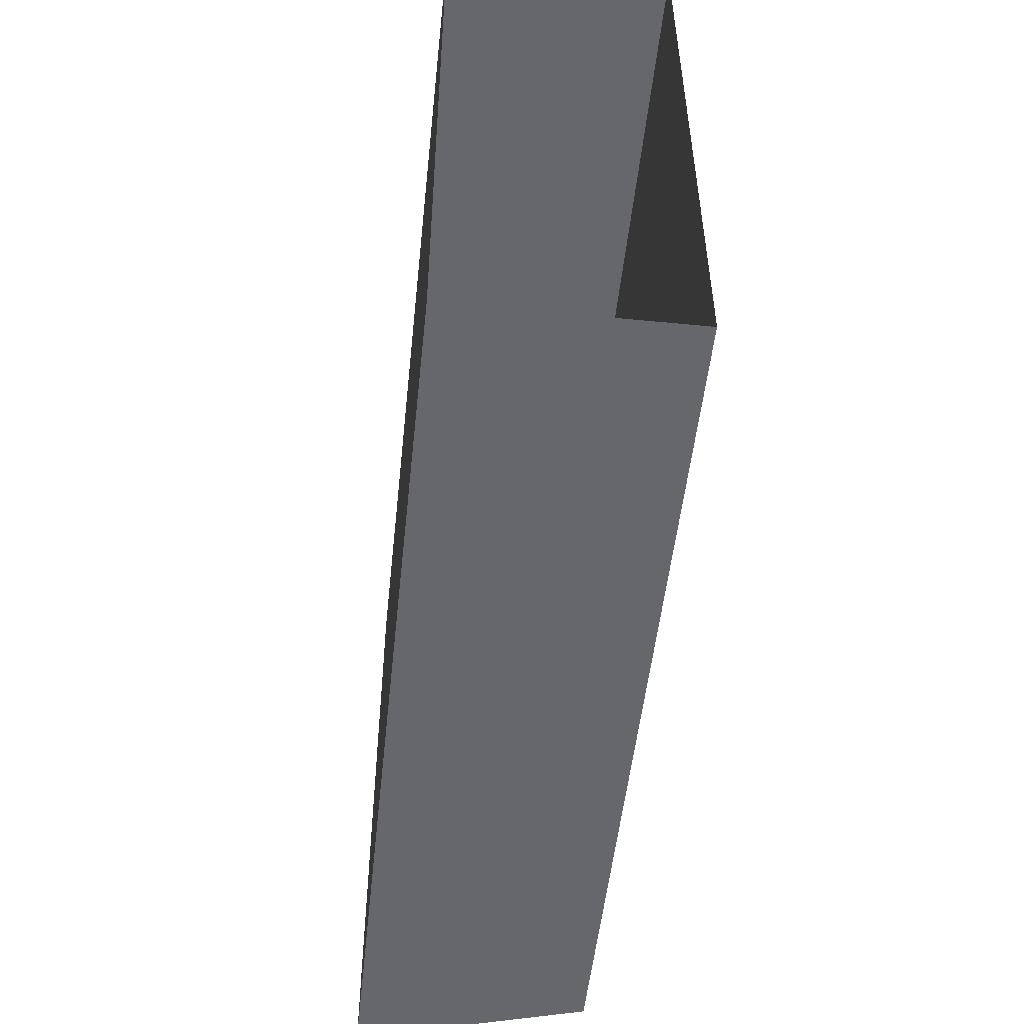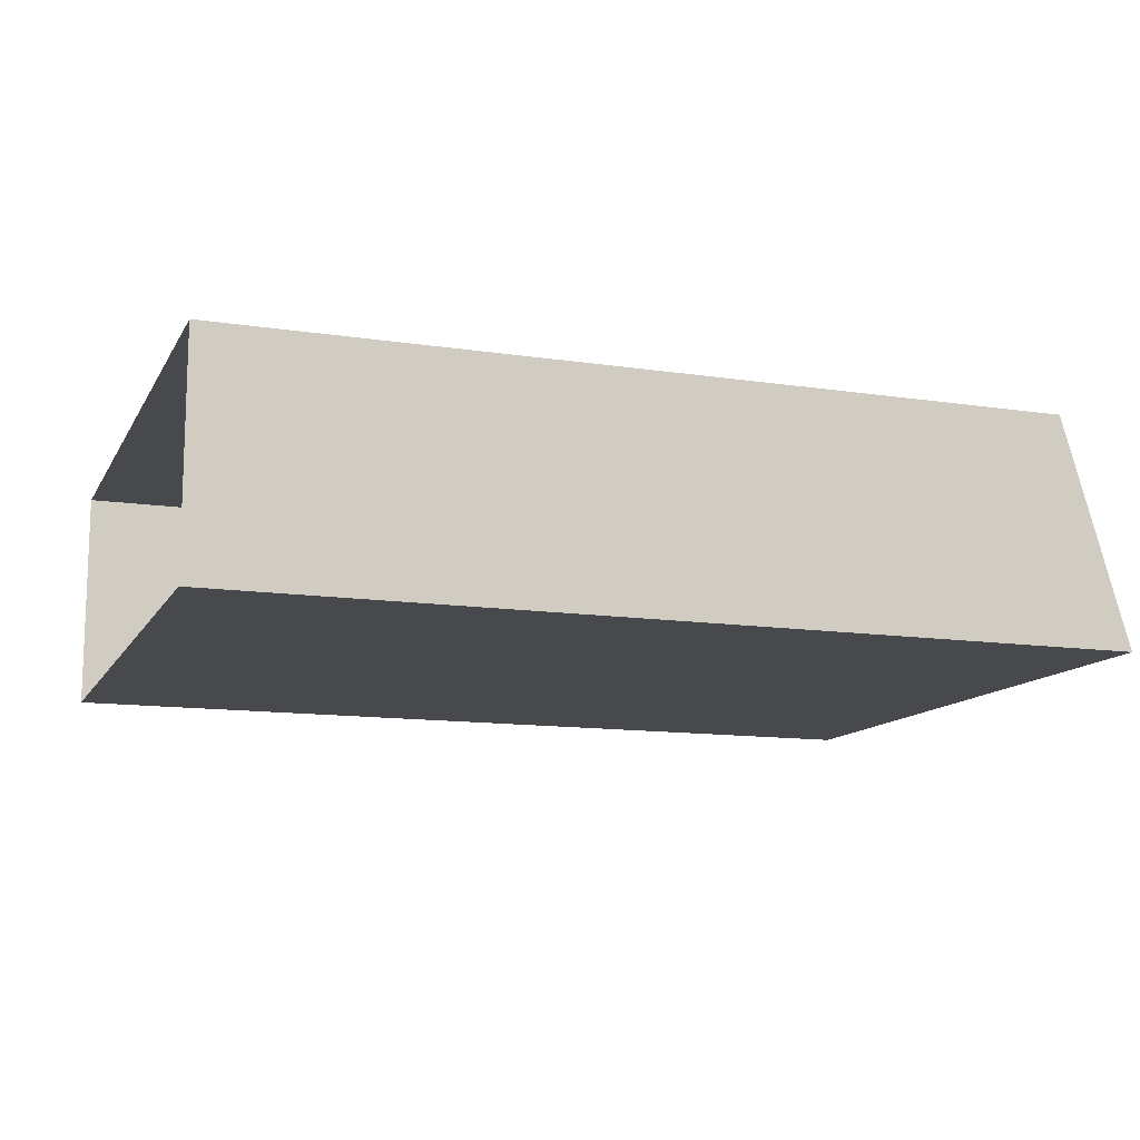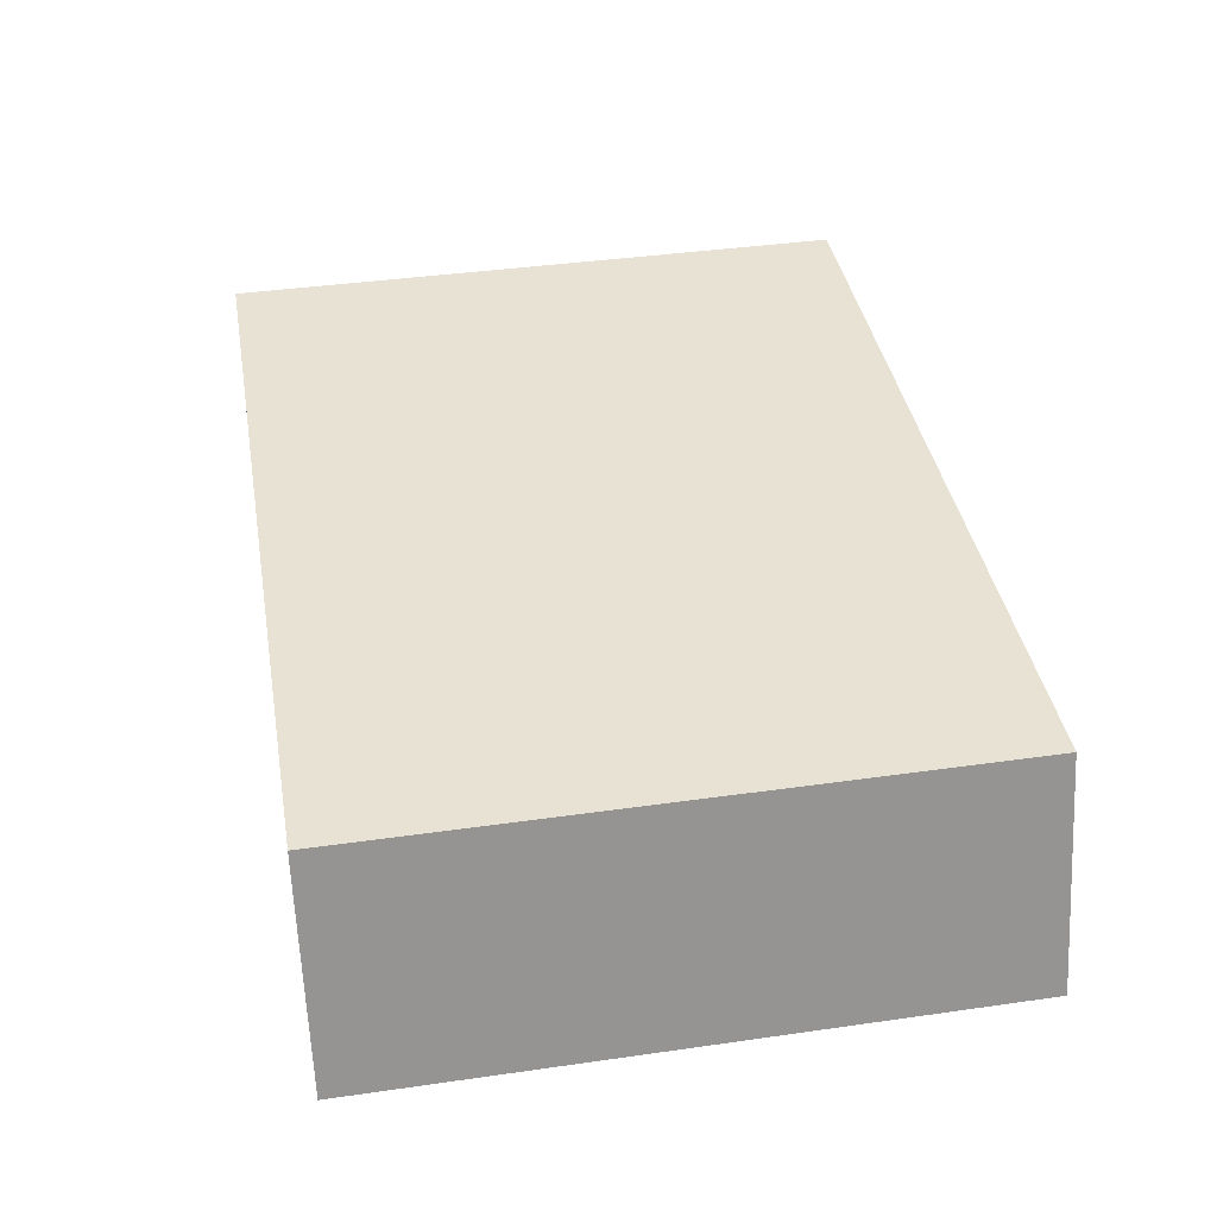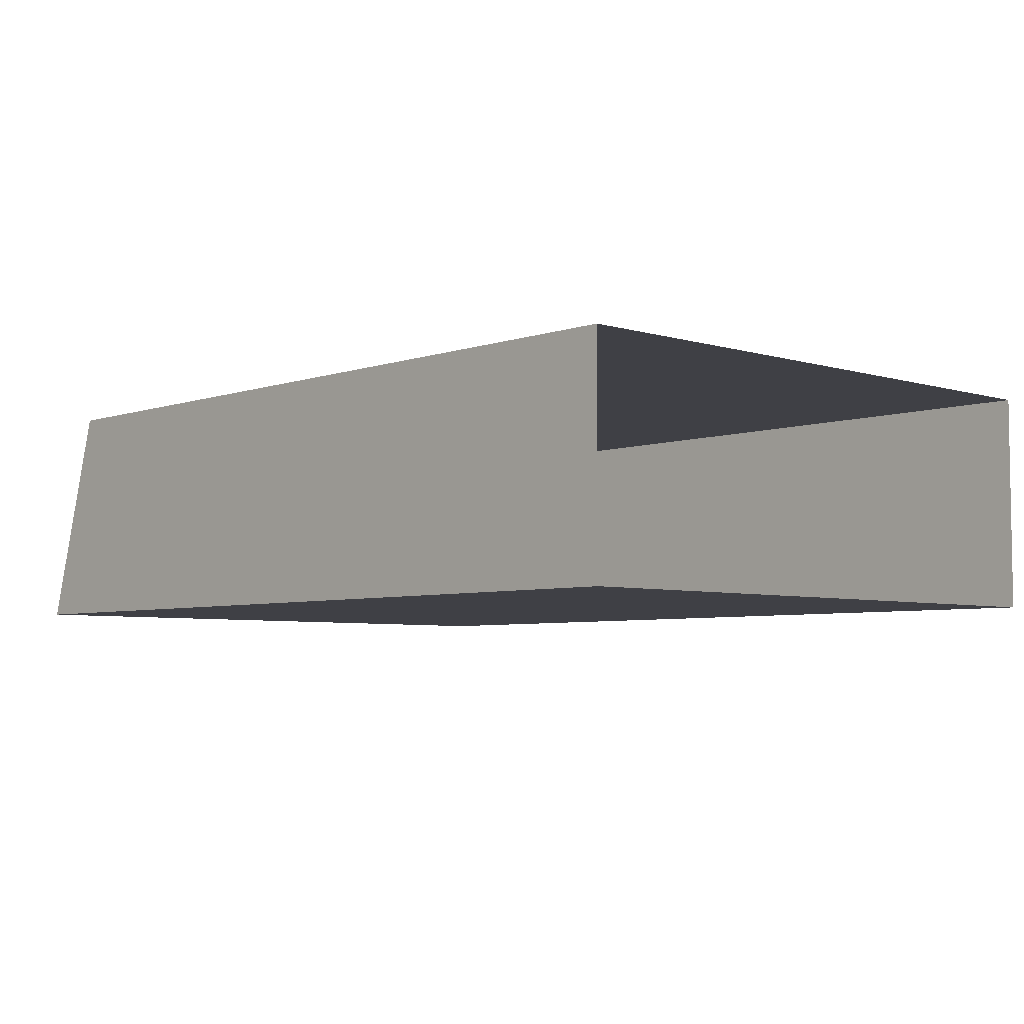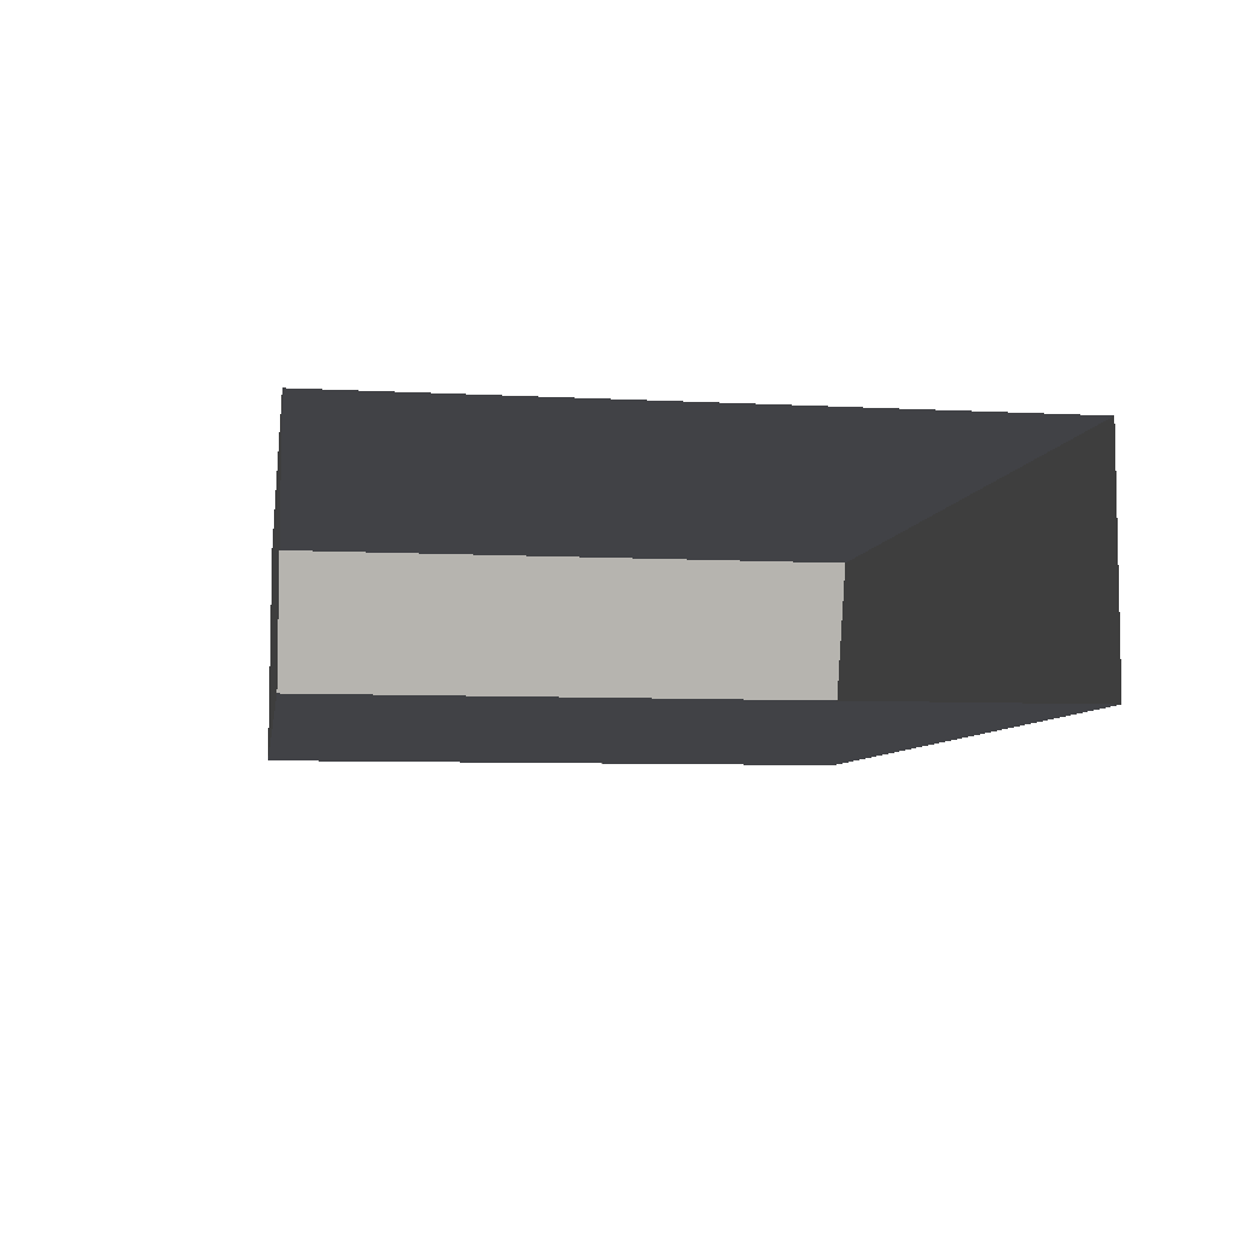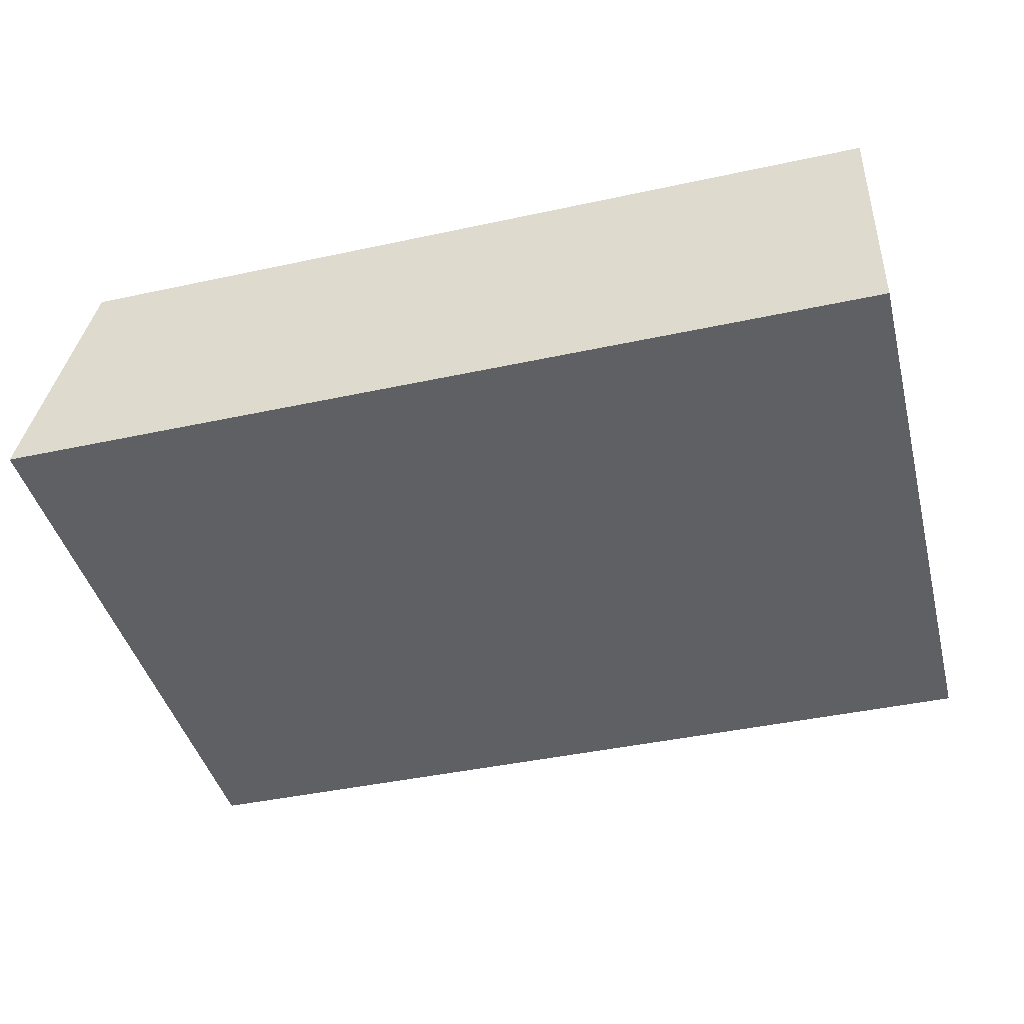
<metadata>
{"format":"obj","ext":"obj","renderer":"f3d","projection":"perspective","resolution":1024,"background":"white","views":[{"elev":-52.0,"azim":84.0,"up":"+Z"},{"elev":-12.4,"azim":160.5,"up":"+Y"},{"elev":39.7,"azim":-100.0,"up":"+Y"},{"elev":-5.2,"azim":46.7,"up":"+Y"},{"elev":-6.7,"azim":81.0,"up":"+Y"},{"elev":-42.9,"azim":14.4,"up":"+Y"}]}
</metadata>
<code>
g pb_Mesh-18235382
v -1.455 3.815e-08 0.525
v 0.007136 1.144e-07 -0.525
v -1.455 1.144e-07 -0.525
v 0.007136 3.815e-08 0.525
v -1.347 0.3688 0.525
v 0.007136 0.3688 -0.525
v 0.007136 0.3688 0.525
v -1.347 0.3688 -0.525
v -1.455 3.815e-08 0.525
v 0.007136 0.3688 0.525
v 0.007136 3.815e-08 0.525
v -1.347 0.3688 0.525
v 0.007136 1.144e-07 -0.525
v -1.347 0.3688 -0.525
v -1.455 1.144e-07 -0.525
v 0.007136 0.3688 -0.525
v -1.455 1.144e-07 -0.525
v -1.347 0.3688 0.525
v -1.455 3.815e-08 0.525
v -1.347 0.3688 -0.525
g pb_Mesh-18235382_0
f 3 2 1
f 4 1 2
f 7 6 5
f 8 5 6
f 11 10 9
f 12 9 10
f 15 14 13
f 16 13 14
f 19 18 17
f 20 17 18

</code>
